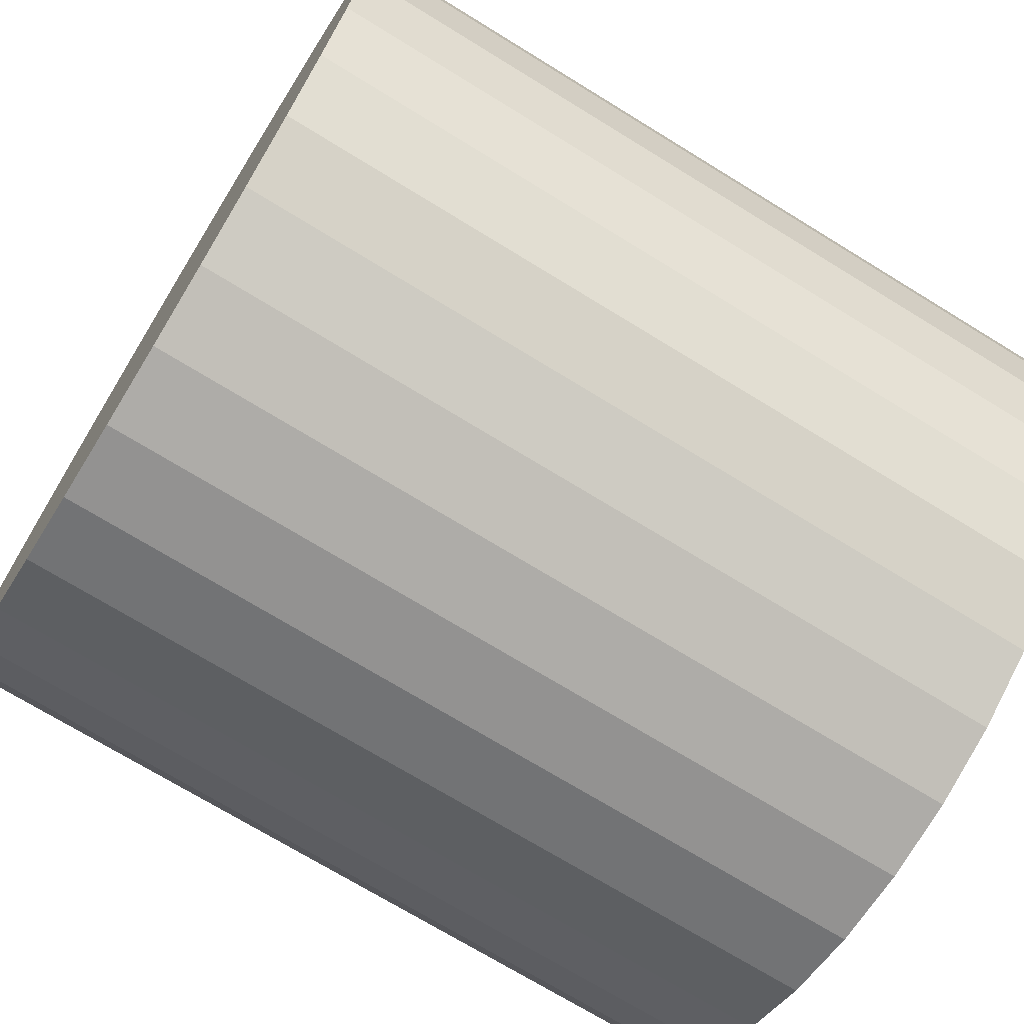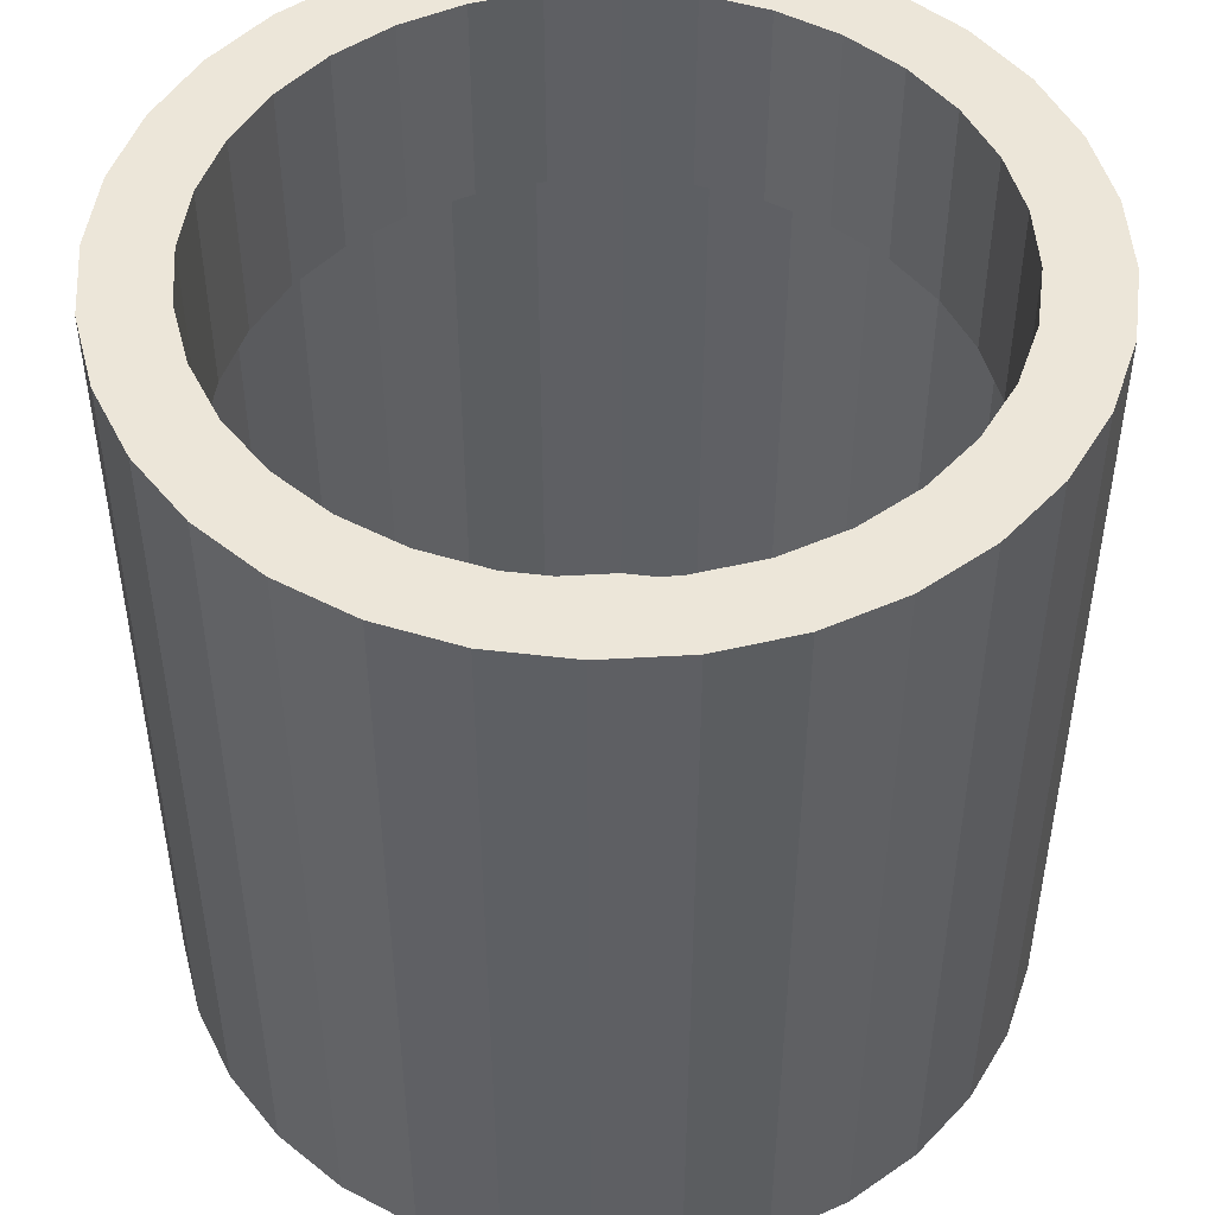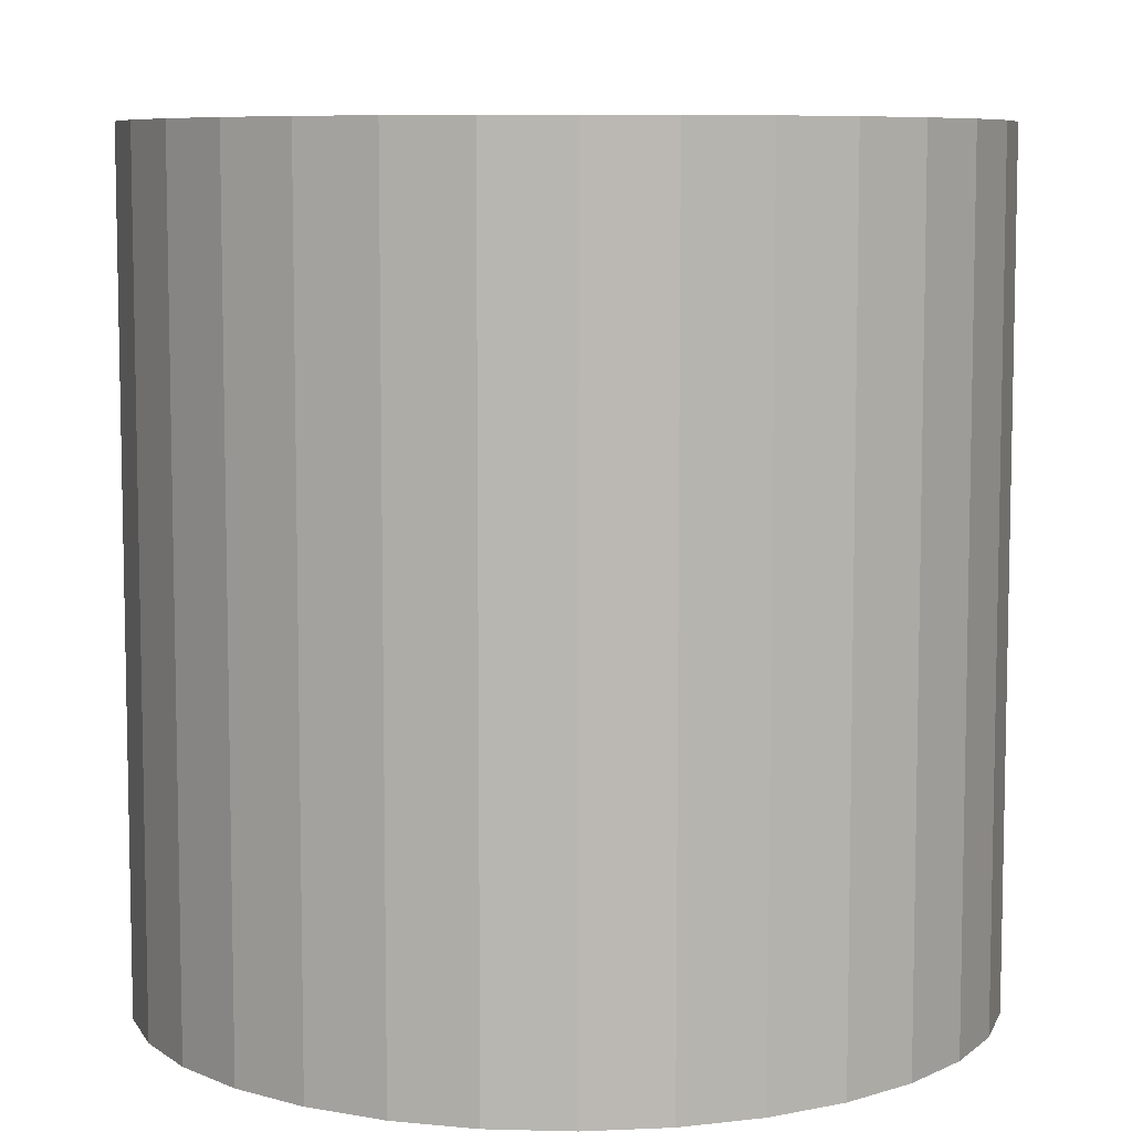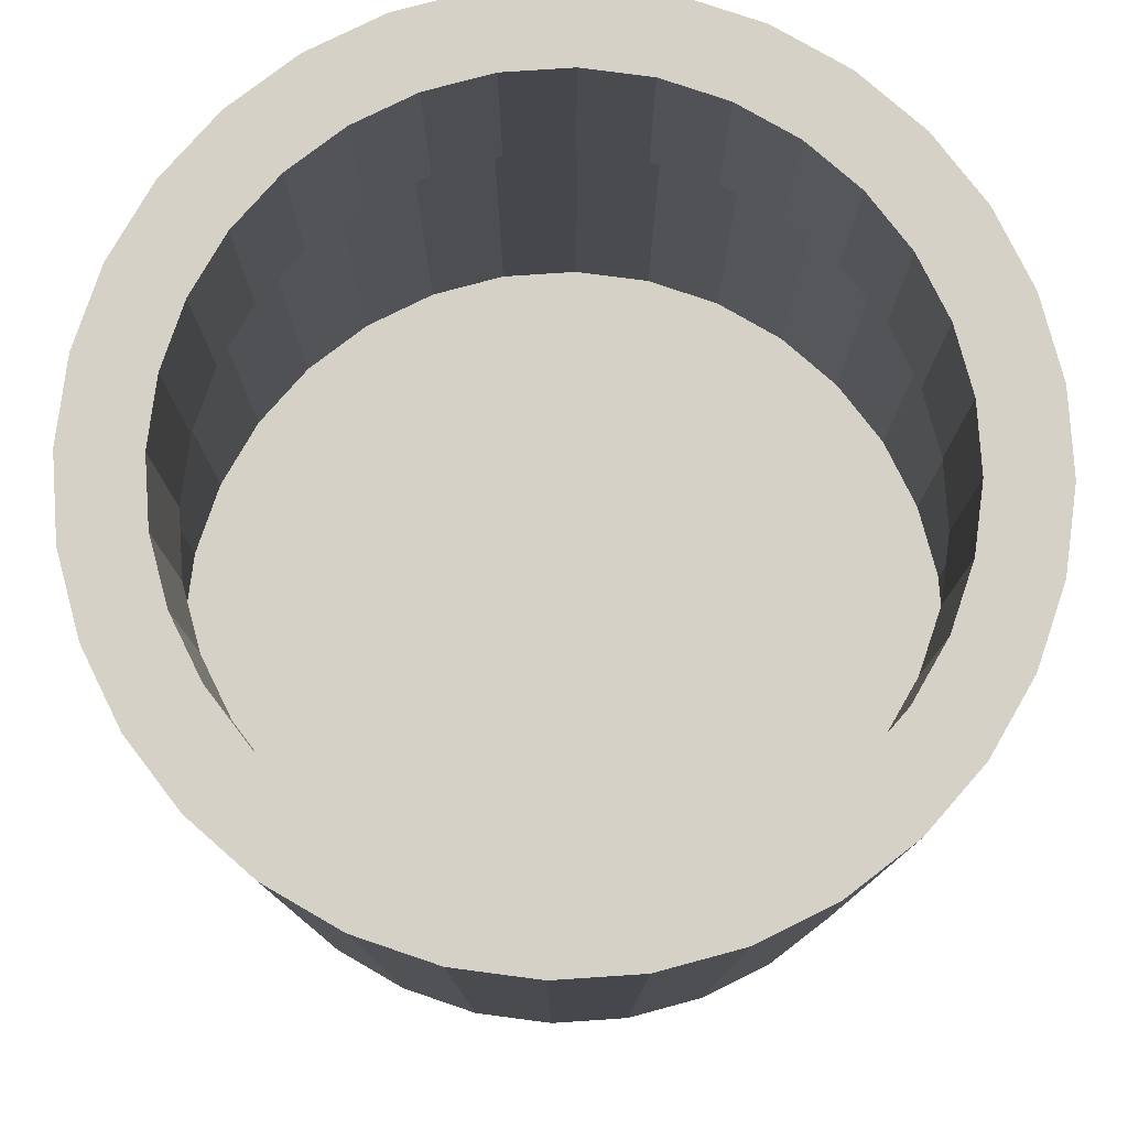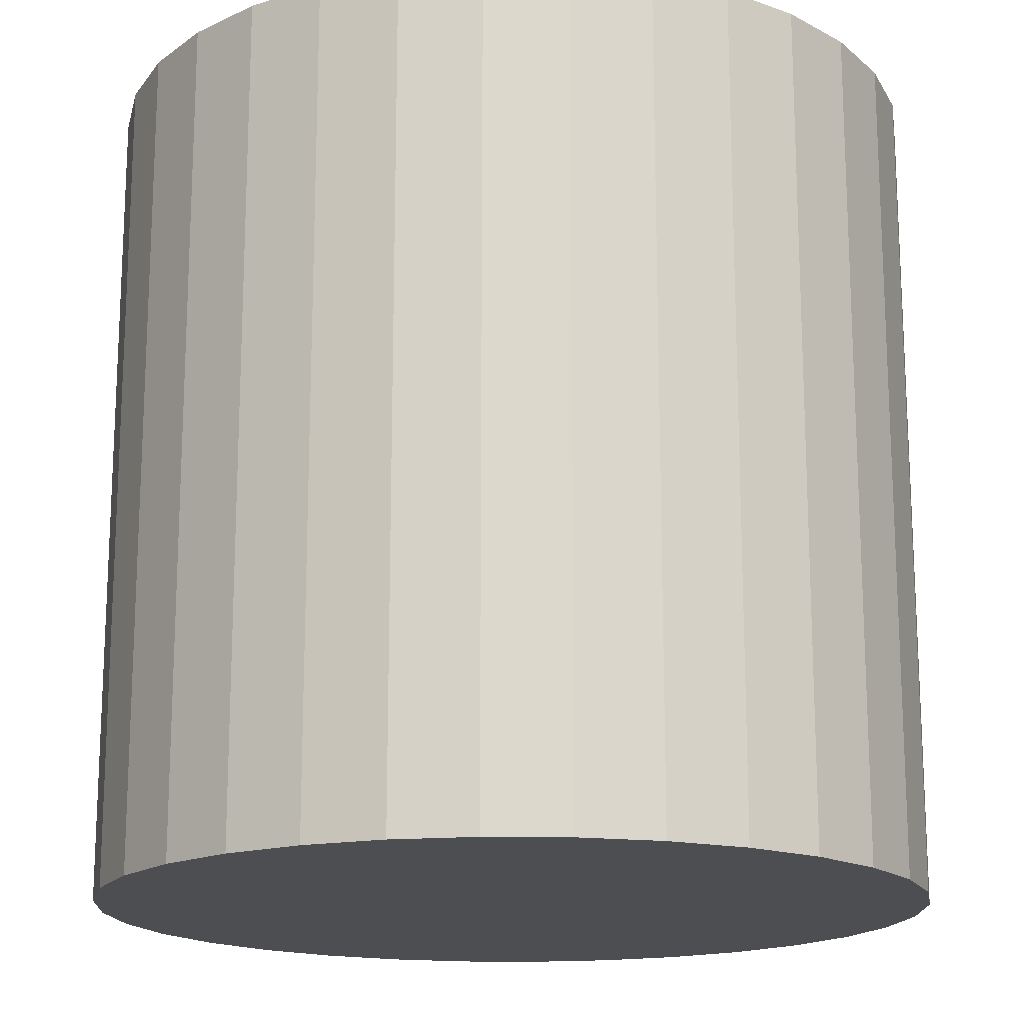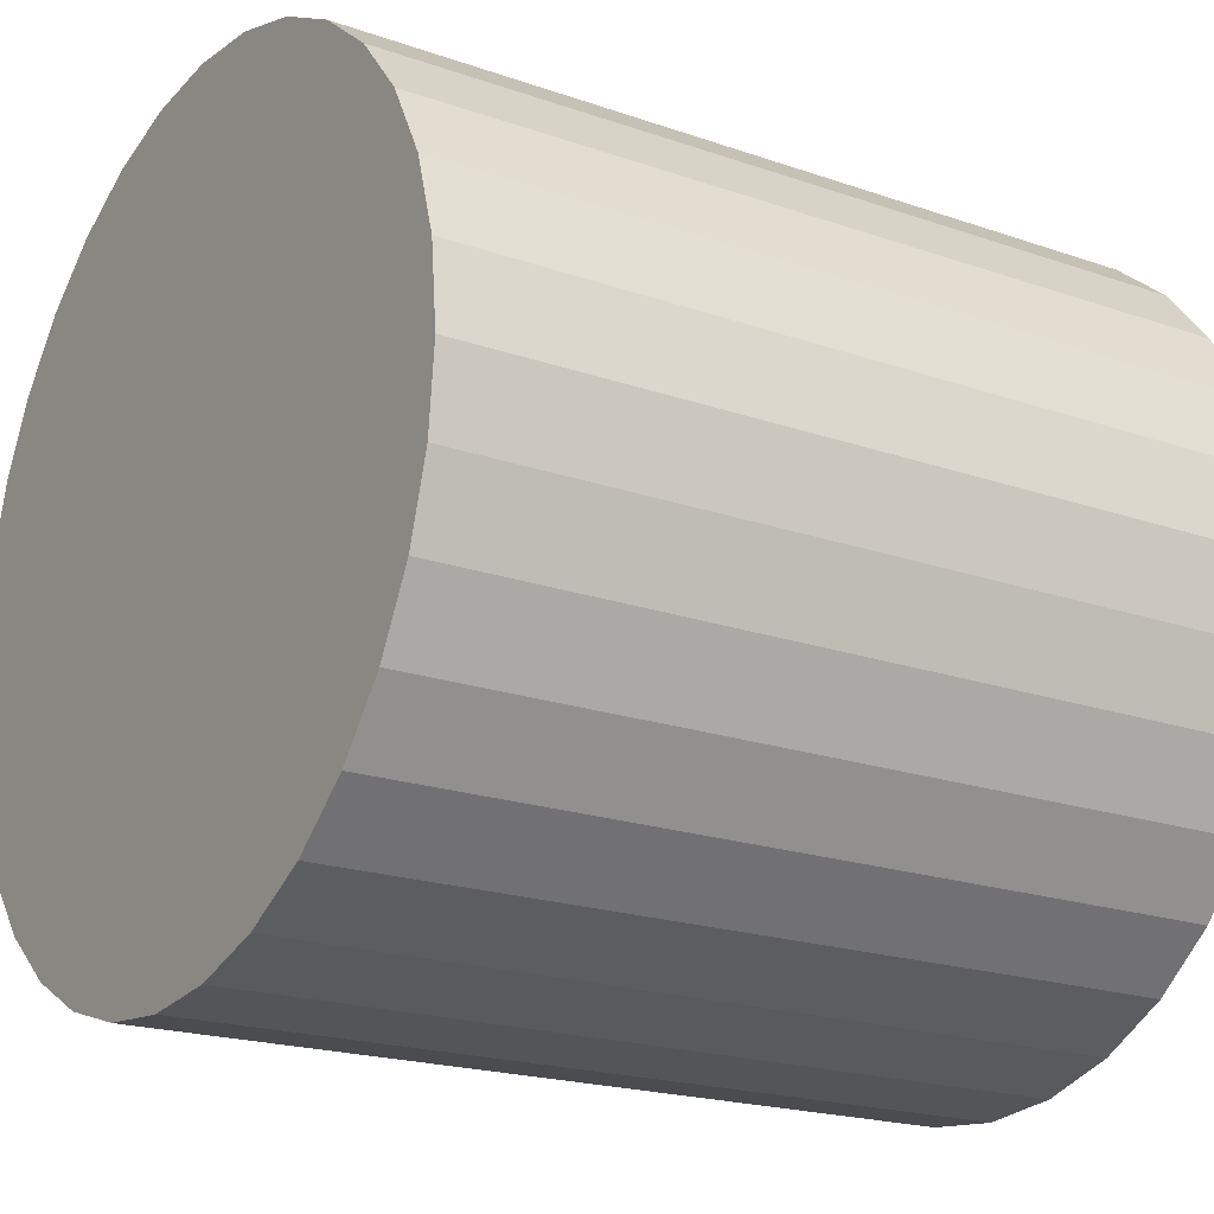
<metadata>
{"format":"obj","ext":"obj","renderer":"f3d","projection":"perspective","resolution":1024,"background":"white","views":[{"elev":-71.7,"azim":58.4,"up":"+Z"},{"elev":48.6,"azim":-155.5,"up":"+Y"},{"elev":7.7,"azim":178.6,"up":"+Y"},{"elev":78.8,"azim":-99.4,"up":"+Y"},{"elev":-16.9,"azim":-153.7,"up":"+Y"},{"elev":-19.8,"azim":57.0,"up":"+Z"}]}
</metadata>
<code>
v 0 -1 -1
v -0 1 -0.819
v 0.1951 -1 -0.9808
v 0.1598 1 -0.8032
v 0.3827 -1 -0.9239
v 0.3134 1 -0.7566
v 0.5556 -1 -0.8315
v 0.455 1 -0.6809
v 0.7071 -1 -0.7071
v 0.5791 1 -0.5791
v 0.8315 -1 -0.5556
v 0.6809 1 -0.455
v 0.9239 -1 -0.3827
v 0.7566 1 -0.3134
v 0.9808 -1 -0.1951
v 0.8032 1 -0.1598
v 1 -1 -0
v 0.819 1 -0
v 0.9808 -1 0.1951
v 0.8032 1 0.1598
v 0.9239 -1 0.3827
v 0.7566 1 0.3134
v 0.8315 -1 0.5556
v 0.6809 1 0.455
v 0.7071 -1 0.7071
v 0.5791 1 0.5791
v 0.5556 -1 0.8315
v 0.455 1 0.6809
v 0.3827 -1 0.9239
v 0.3134 1 0.7566
v 0.1951 -1 0.9808
v 0.1598 1 0.8032
v -0 -1 1
v -0 1 0.819
v -0.1951 -1 0.9808
v -0.1598 1 0.8032
v -0.3827 -1 0.9239
v -0.3134 1 0.7566
v -0.5556 -1 0.8315
v -0.455 1 0.6809
v -0.7071 -1 0.7071
v -0.5791 1 0.5791
v -0.8315 -1 0.5556
v -0.6809 1 0.455
v -0.9239 -1 0.3827
v -0.7566 1 0.3134
v -0.9808 -1 0.1951
v -0.8032 1 0.1598
v -1 -1 -1e-06
v -0.819 1 -1e-06
v -0.9808 -1 -0.1951
v -0.8032 1 -0.1598
v -0.9239 -1 -0.3827
v -0.7566 1 -0.3134
v -0.8315 -1 -0.5556
v -0.6809 1 -0.455
v -0.7071 -1 -0.7071
v -0.5791 1 -0.5791
v -0.5556 -1 -0.8315
v -0.455 1 -0.6809
v -0.3827 -1 -0.9239
v -0.3134 1 -0.7566
v -0.1951 -1 -0.9808
v -0.1598 1 -0.8032
v 0.1951 1 -0.9808
v 0 1 -1
v 0.3827 1 -0.9239
v 0.5556 1 -0.8315
v 0.7071 1 -0.7071
v 0.8315 1 -0.5556
v 0.9239 1 -0.3827
v 0.9808 1 -0.1951
v 1 1 -0
v 0.9808 1 0.1951
v 0.9239 1 0.3827
v 0.8315 1 0.5556
v 0.7071 1 0.7071
v 0.5556 1 0.8315
v 0.3827 1 0.9239
v 0.1951 1 0.9808
v -0 1 1
v -0.1951 1 0.9808
v -0.3827 1 0.9239
v -0.5556 1 0.8315
v -0.7071 1 0.7071
v -0.8315 1 0.5556
v -0.9239 1 0.3827
v -0.9808 1 0.1951
v -1 1 -1e-06
v -0.9808 1 -0.1951
v -0.9239 1 -0.3827
v -0.8315 1 -0.5556
v -0.7071 1 -0.7071
v -0.5556 1 -0.8315
v -0.3827 1 -0.9239
v -0.1951 1 -0.9808
v -0 0.487 -0.819
v 0.1598 0.487 -0.8032
v 0.3134 0.487 -0.7566
v 0.455 0.487 -0.6809
v 0.5791 0.487 -0.5791
v 0.6809 0.487 -0.455
v 0.7566 0.487 -0.3134
v 0.8032 0.487 -0.1598
v 0.819 0.487 -0
v 0.8032 0.487 0.1598
v 0.7566 0.487 0.3134
v 0.6809 0.487 0.455
v 0.5791 0.487 0.5791
v 0.455 0.487 0.6809
v 0.3134 0.487 0.7566
v 0.1598 0.487 0.8032
v -0 0.487 0.819
v -0.1598 0.487 0.8032
v -0.3134 0.487 0.7566
v -0.455 0.487 0.6809
v -0.5791 0.487 0.5791
v -0.6809 0.487 0.455
v -0.7566 0.487 0.3134
v -0.8032 0.487 0.1598
v -0.819 0.487 -1e-06
v -0.8032 0.487 -0.1598
v -0.7566 0.487 -0.3134
v -0.6809 0.487 -0.455
v -0.5791 0.487 -0.5791
v -0.455 0.487 -0.6809
v -0.3134 0.487 -0.7566
v -0.1598 0.487 -0.8032
f 1 66 65 3
f 3 65 67 5
f 5 67 68 7
f 7 68 69 9
f 9 69 70 11
f 11 70 71 13
f 13 71 72 15
f 15 72 73 17
f 17 73 74 19
f 19 74 75 21
f 21 75 76 23
f 23 76 77 25
f 25 77 78 27
f 27 78 79 29
f 29 79 80 31
f 31 80 81 33
f 33 81 82 35
f 35 82 83 37
f 37 83 84 39
f 39 84 85 41
f 41 85 86 43
f 43 86 87 45
f 45 87 88 47
f 47 88 89 49
f 49 89 90 51
f 51 90 91 53
f 53 91 92 55
f 55 92 93 57
f 57 93 94 59
f 59 94 95 61
f 54 52 122 123
f 61 95 96 63
f 63 96 66 1
f 1 3 5 7 9 11 13 15 17 19 21 23 25 27 29 31 33 35 37 39 41 43 45 47 49 51 53 55 57 59 61 63
f 2 4 65 66
f 4 6 67 65
f 6 8 68 67
f 8 10 69 68
f 10 12 70 69
f 12 14 71 70
f 14 16 72 71
f 16 18 73 72
f 18 20 74 73
f 20 22 75 74
f 22 24 76 75
f 24 26 77 76
f 26 28 78 77
f 28 30 79 78
f 30 32 80 79
f 32 34 81 80
f 34 36 82 81
f 36 38 83 82
f 38 40 84 83
f 40 42 85 84
f 42 44 86 85
f 44 46 87 86
f 46 48 88 87
f 48 50 89 88
f 50 52 90 89
f 52 54 91 90
f 54 56 92 91
f 56 58 93 92
f 58 60 94 93
f 60 62 95 94
f 62 64 96 95
f 64 2 66 96
f 28 26 109 110
f 56 54 123 124
f 30 28 110 111
f 4 2 97 98
f 58 56 124 125
f 32 30 111 112
f 6 4 98 99
f 60 58 125 126
f 34 32 112 113
f 8 6 99 100
f 62 60 126 127
f 36 34 113 114
f 10 8 100 101
f 64 62 127 128
f 38 36 114 115
f 12 10 101 102
f 2 64 128 97
f 40 38 115 116
f 14 12 102 103
f 42 40 116 117
f 16 14 103 104
f 44 42 117 118
f 18 16 104 105
f 46 44 118 119
f 20 18 105 106
f 48 46 119 120
f 22 20 106 107
f 50 48 120 121
f 24 22 107 108
f 52 50 121 122
f 26 24 108 109

</code>
